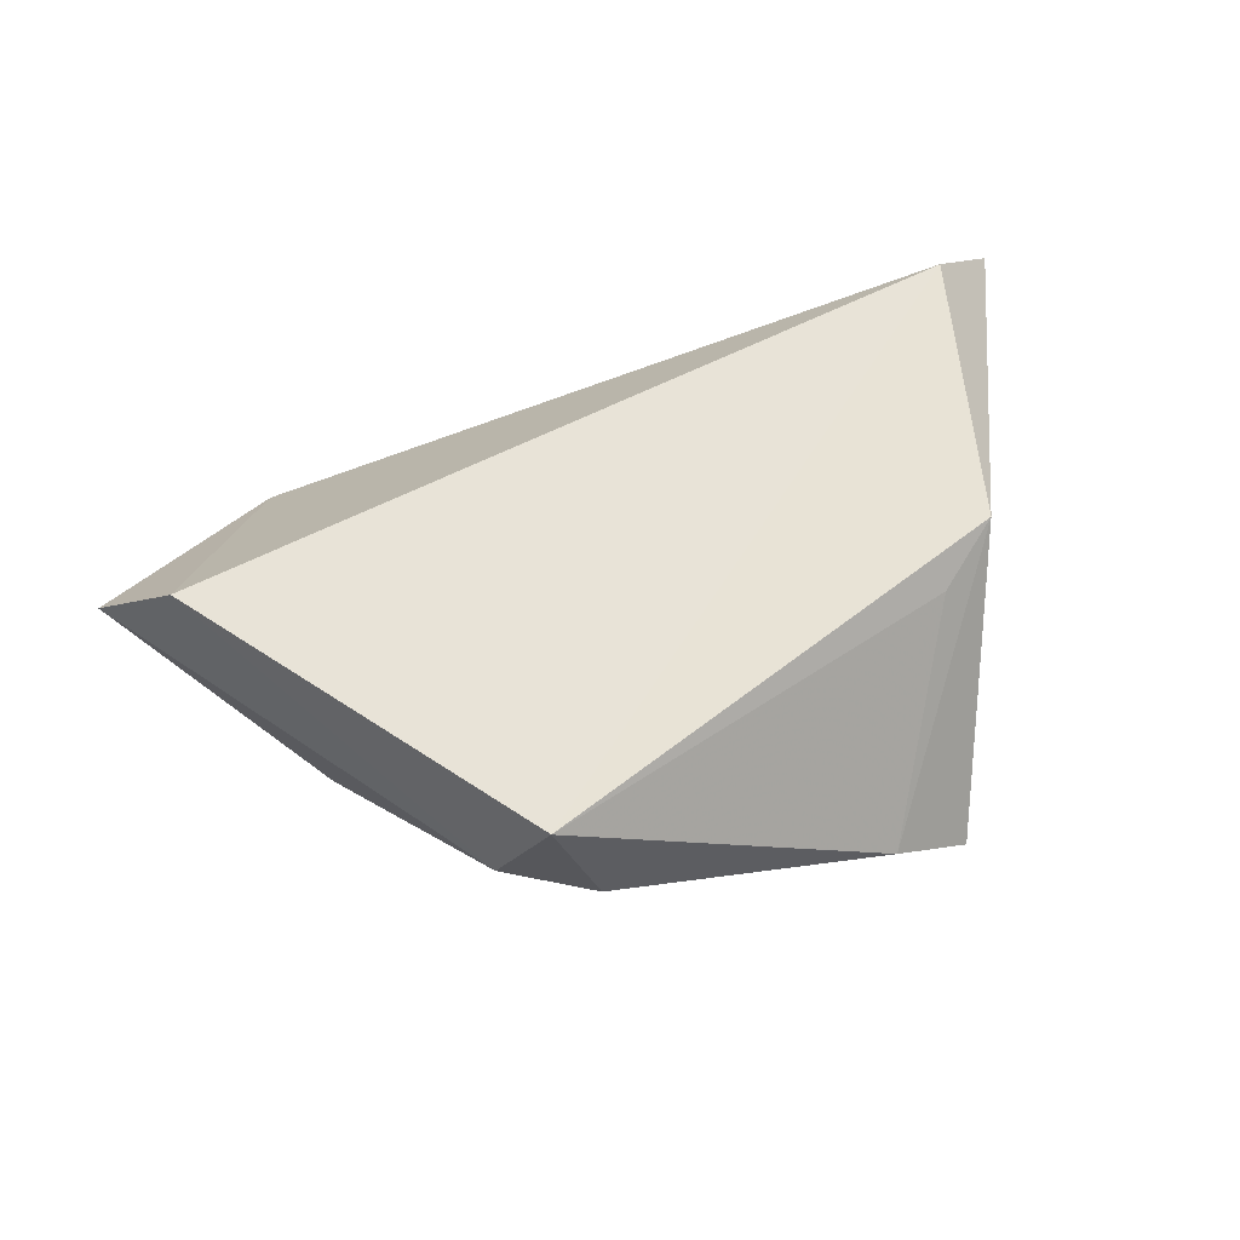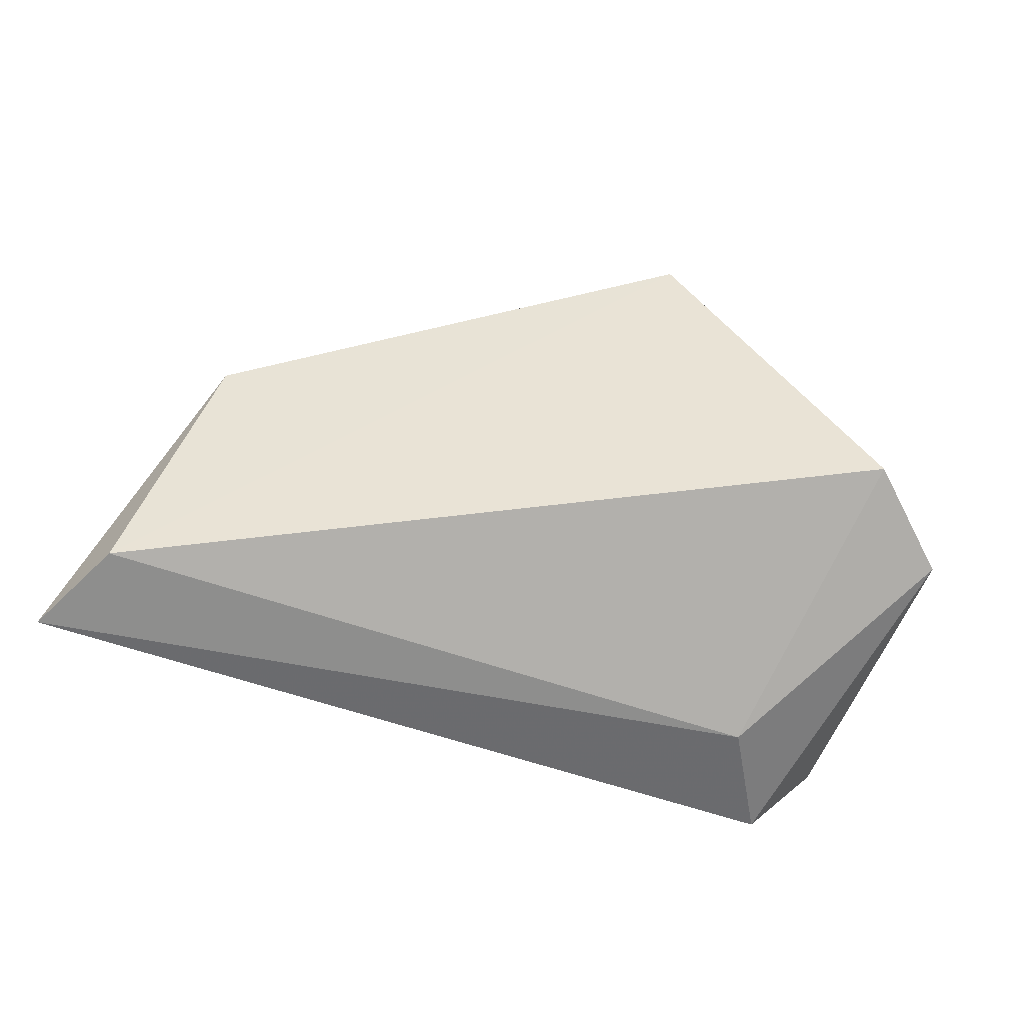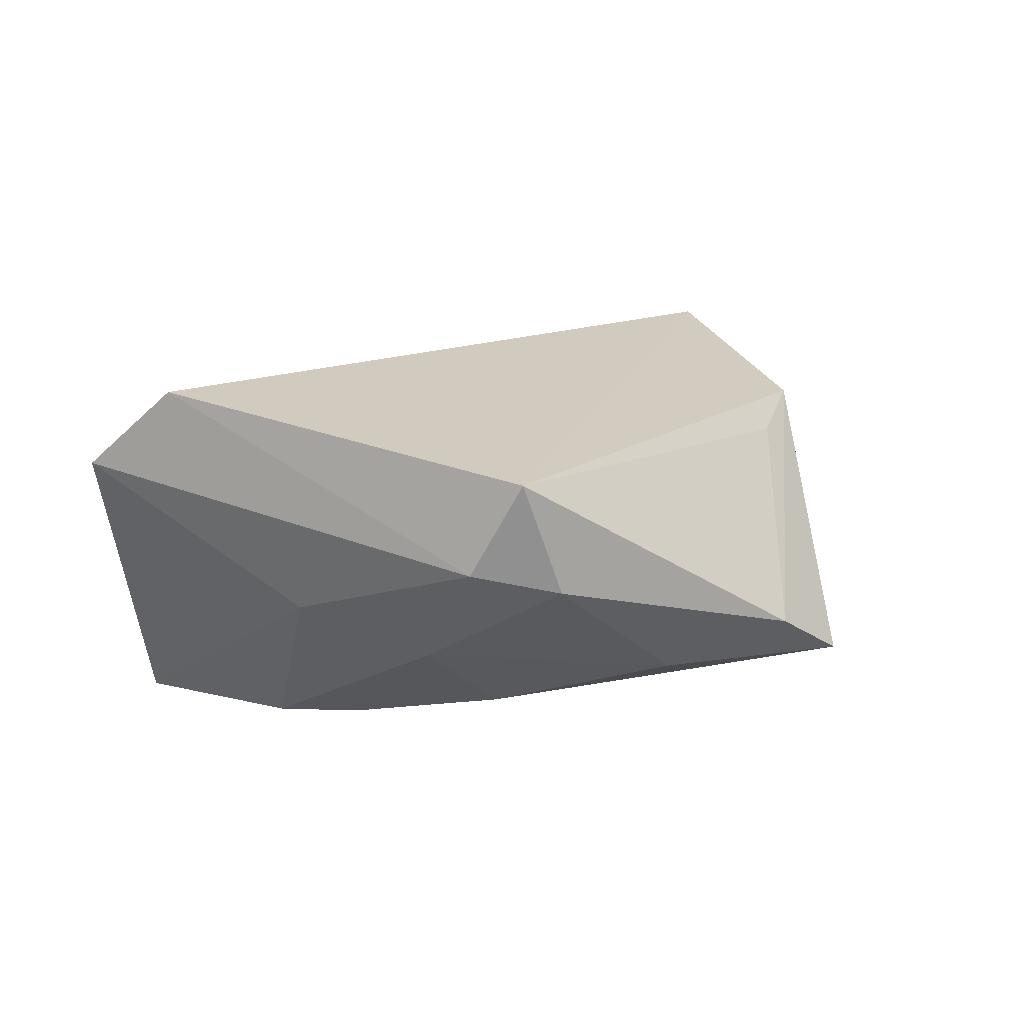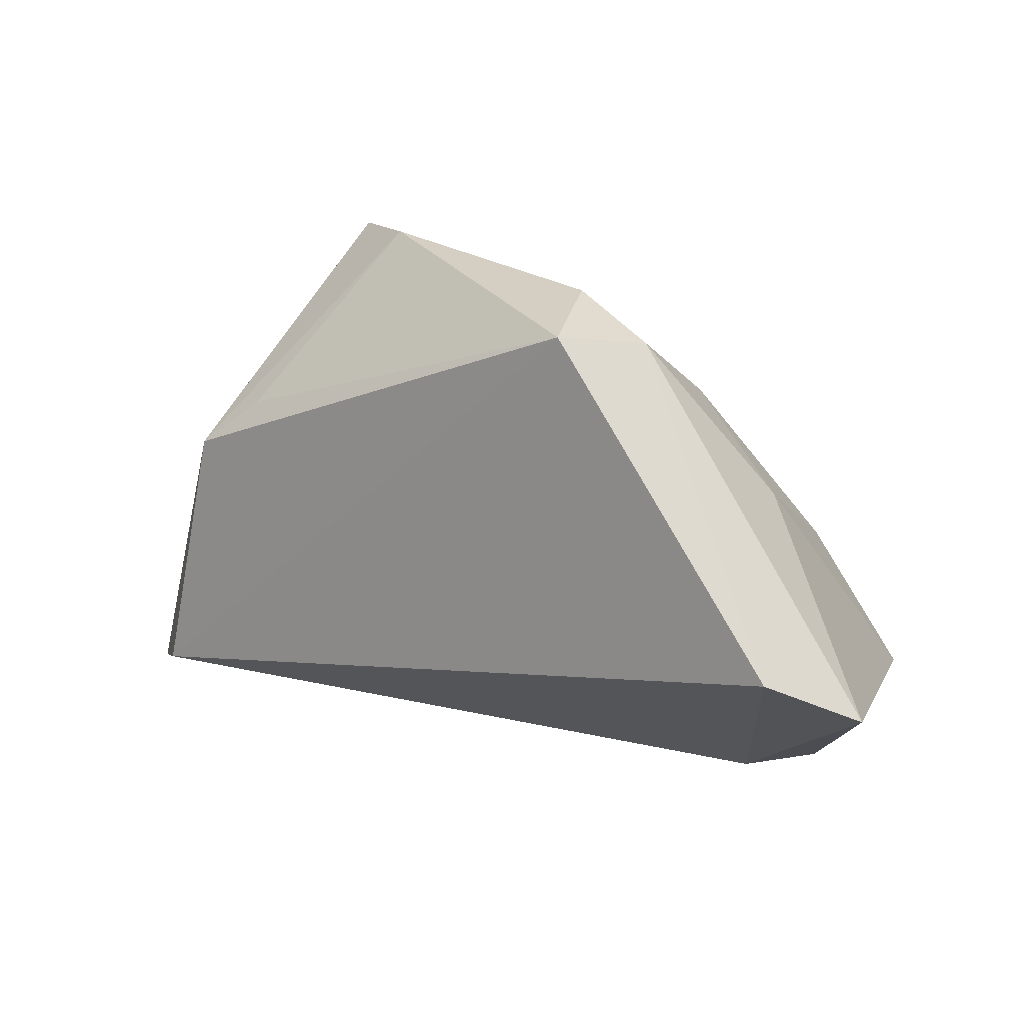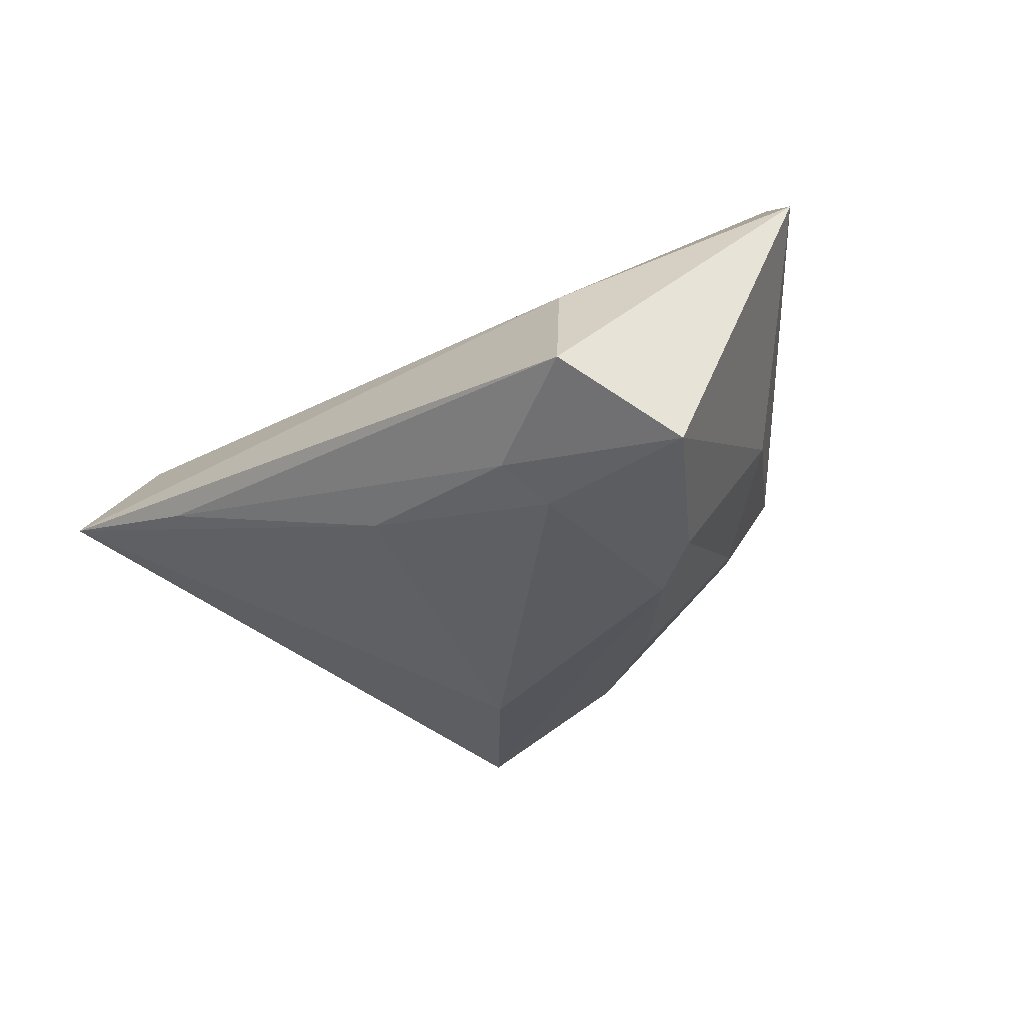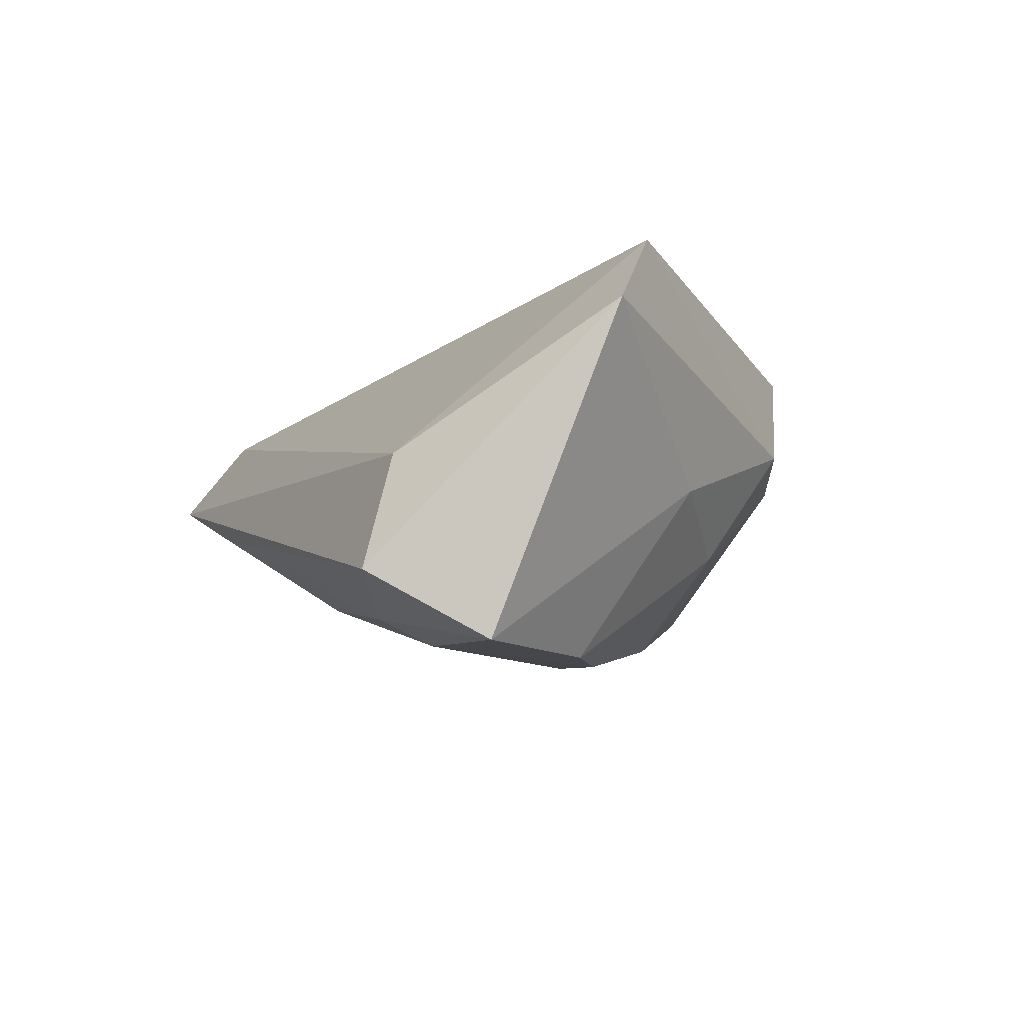
<metadata>
{"format":"obj","ext":"obj","renderer":"f3d","projection":"perspective","resolution":1024,"background":"white","views":[{"elev":58.6,"azim":164.0,"up":"+Z"},{"elev":54.9,"azim":10.6,"up":"+Z"},{"elev":20.7,"azim":151.0,"up":"+Z"},{"elev":23.8,"azim":31.1,"up":"+Y"},{"elev":-36.5,"azim":43.6,"up":"+Z"},{"elev":-10.9,"azim":68.6,"up":"+Z"}]}
</metadata>
<code>
v 0.03583 0.01264 -0.003461
v 0.02144 0.02253 -0.009858
v 0.0388 -0.03337 -0.01702
v 0.03327 -0.002299 -0.0259
v -0.04691 0.009023 0.01409
v 0.0243 -0.01921 -0.02417
v 0.008515 0.0181 -0.02152
v 0.05735 -0.006886 0.01506
v -0.06295 -0.03337 0.007761
v -0.019 0.01687 -0.0212
v 0.0208 0.03378 0.005724
v -0.03903 -0.03184 -0.0006547
v 0.0239 0.003593 -0.0259
v 0.04658 -0.01958 -0.0259
v 0.03483 -0.02833 -0.001456
v 0.04851 0.000735 0.02585
v 0.02226 -0.02593 -0.02071
v -0.003429 -0.02397 -0.01619
v 0.009571 0.0382 0.002668
v -0.05301 -0.02656 0.0176
v -0.03908 0.01575 0.01112
v -0.02734 0.03786 -0.00931
v 0.01486 0.03716 0.01823
v -0.01109 0.03255 -0.01471
v -0.03782 0.03599 -0.01631
v -0.04578 0.01447 -0.006735
f 25 10 9
f 9 3 15
f 15 3 8
f 9 10 18
f 16 15 8
f 19 23 11
f 11 16 8
f 23 16 11
f 12 3 9
f 9 18 12
f 10 25 13
f 6 18 10
f 10 13 6
f 9 15 20
f 15 16 20
f 20 16 23
f 1 11 8
f 19 11 2
f 2 1 4
f 11 1 2
f 22 21 23
f 22 23 19
f 19 25 22
f 18 6 17
f 3 12 17
f 17 12 18
f 3 17 14
f 14 17 6
f 14 13 4
f 14 6 13
f 8 3 14
f 14 1 8
f 4 1 14
f 23 21 5
f 5 20 23
f 9 20 5
f 5 22 25
f 21 22 5
f 7 13 25
f 4 13 7
f 7 2 4
f 26 25 9
f 9 5 26
f 26 5 25
f 24 25 19
f 24 7 25
f 19 2 24
f 2 7 24

</code>
